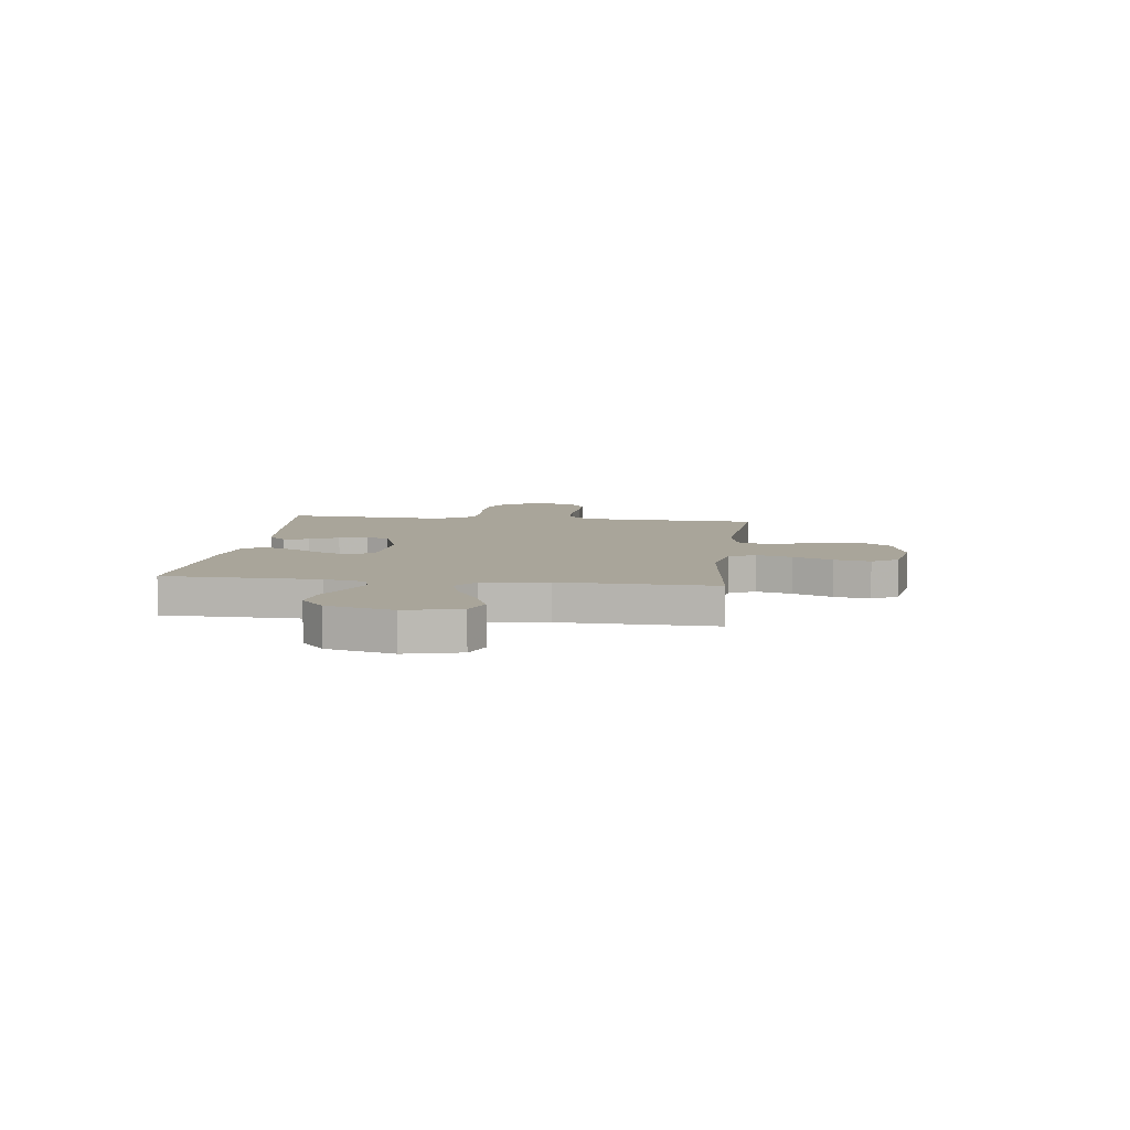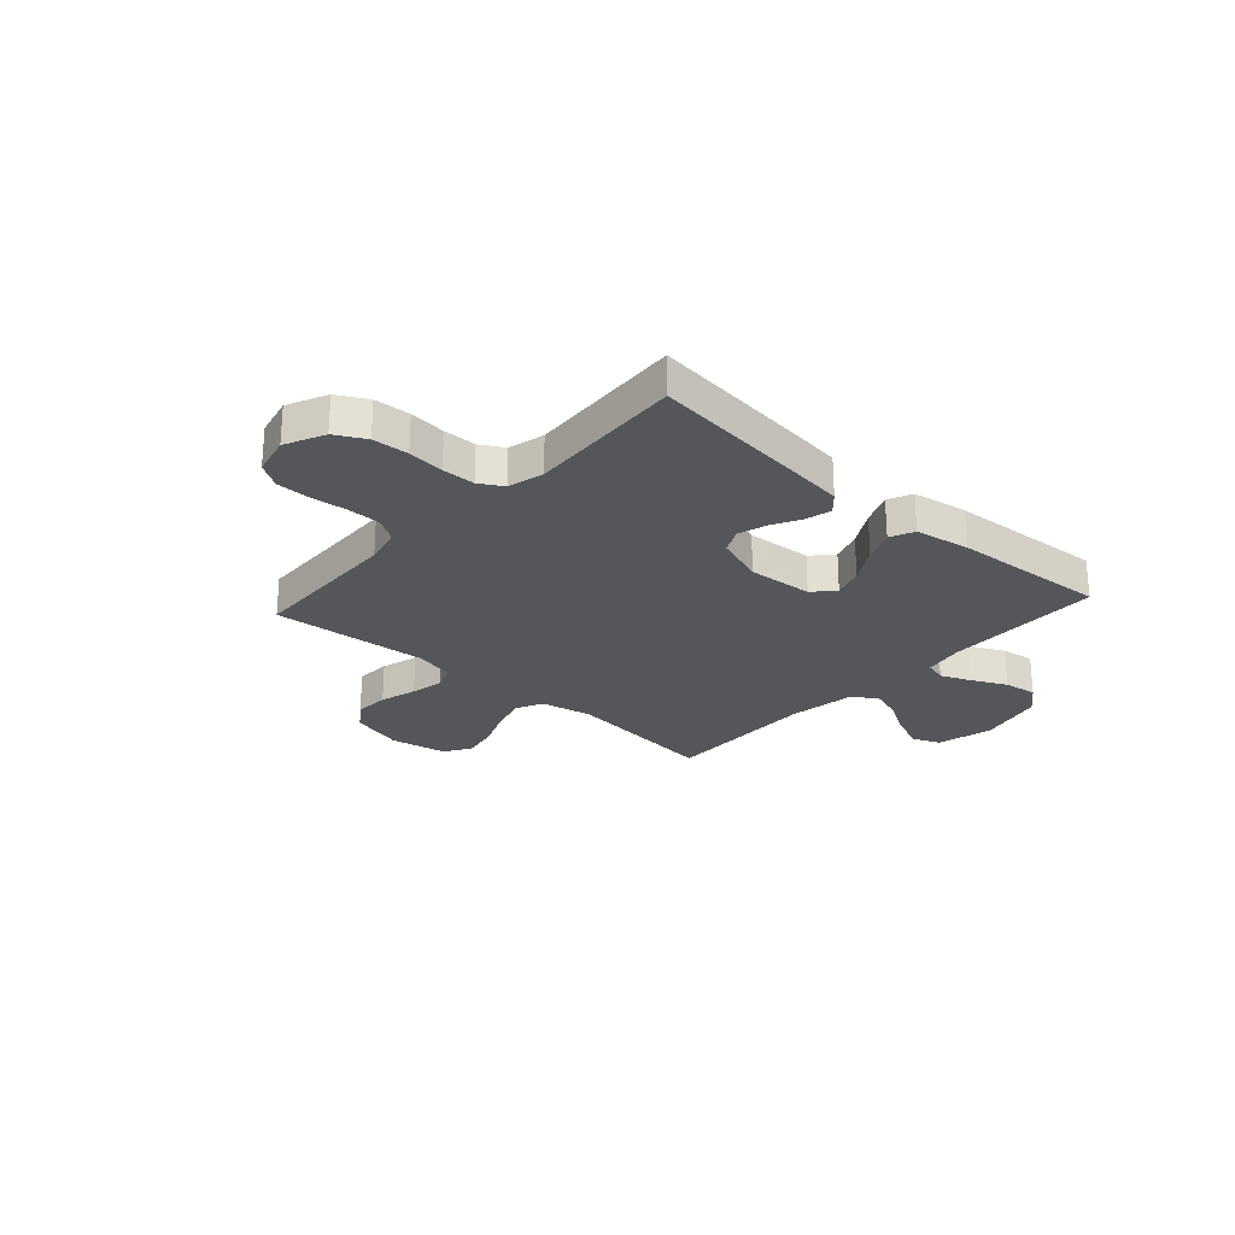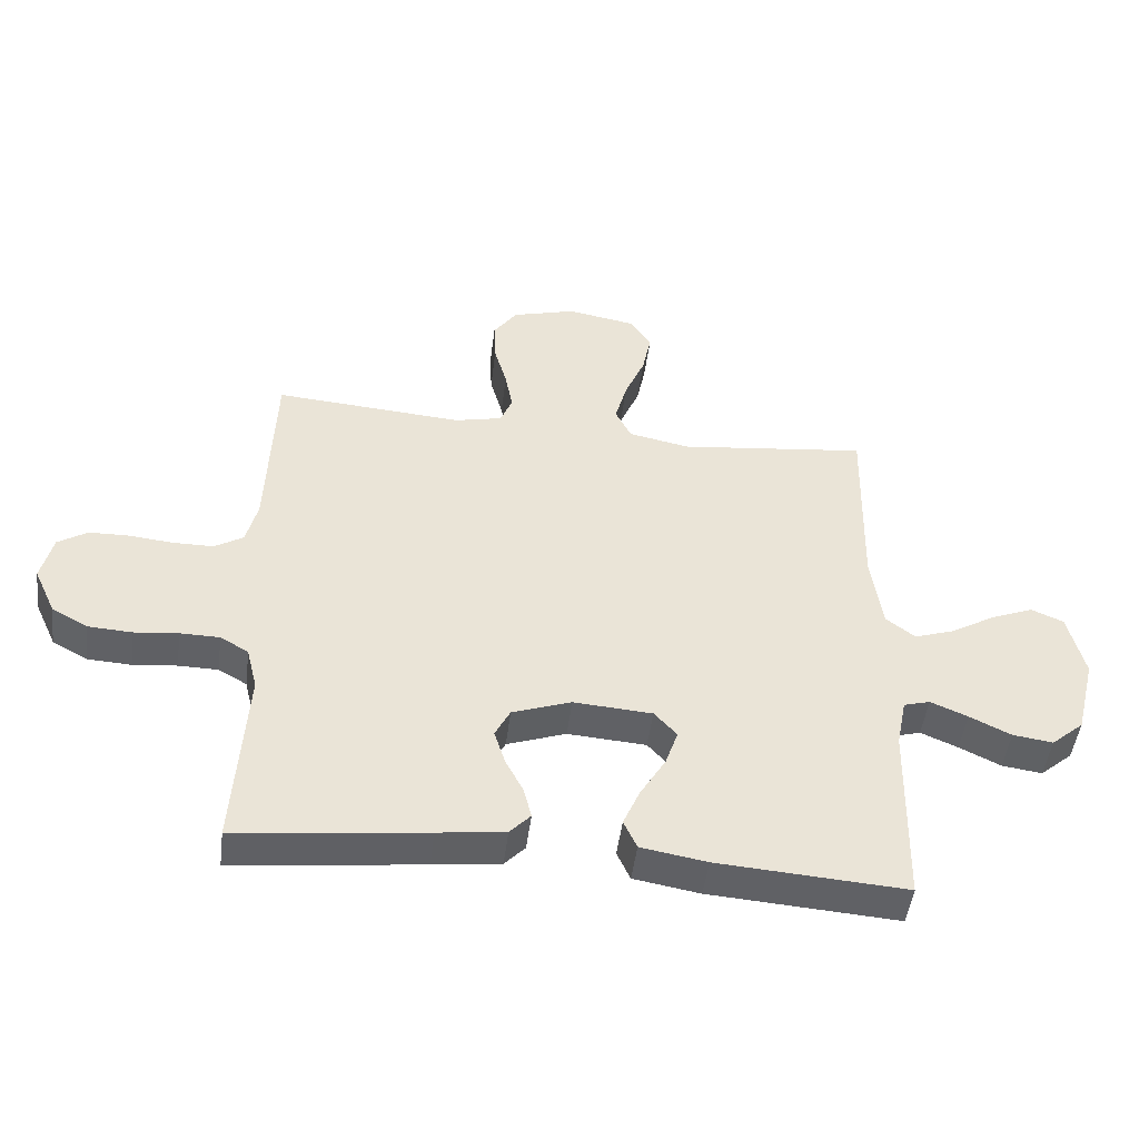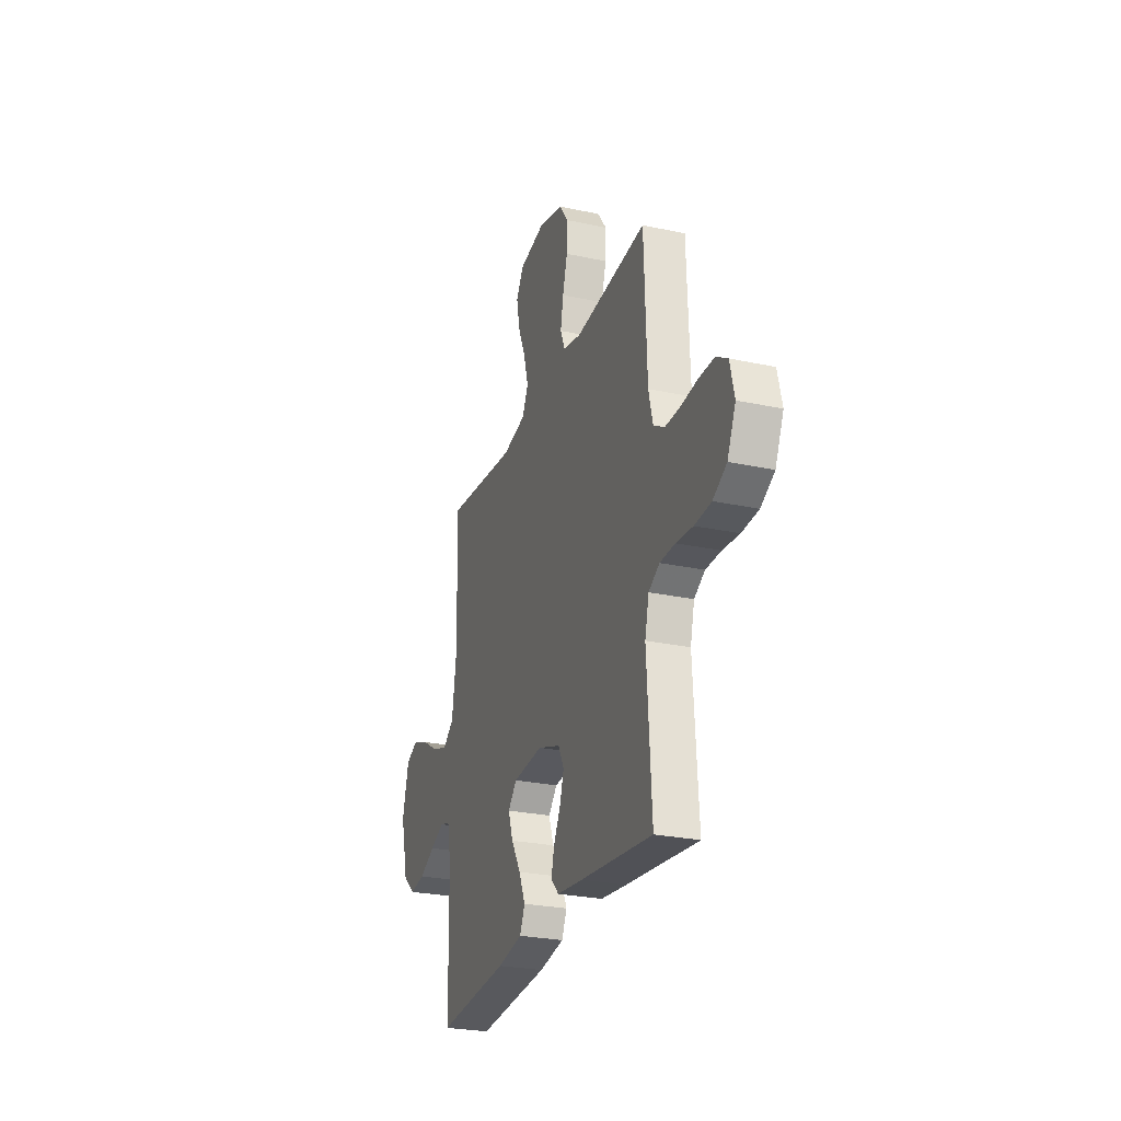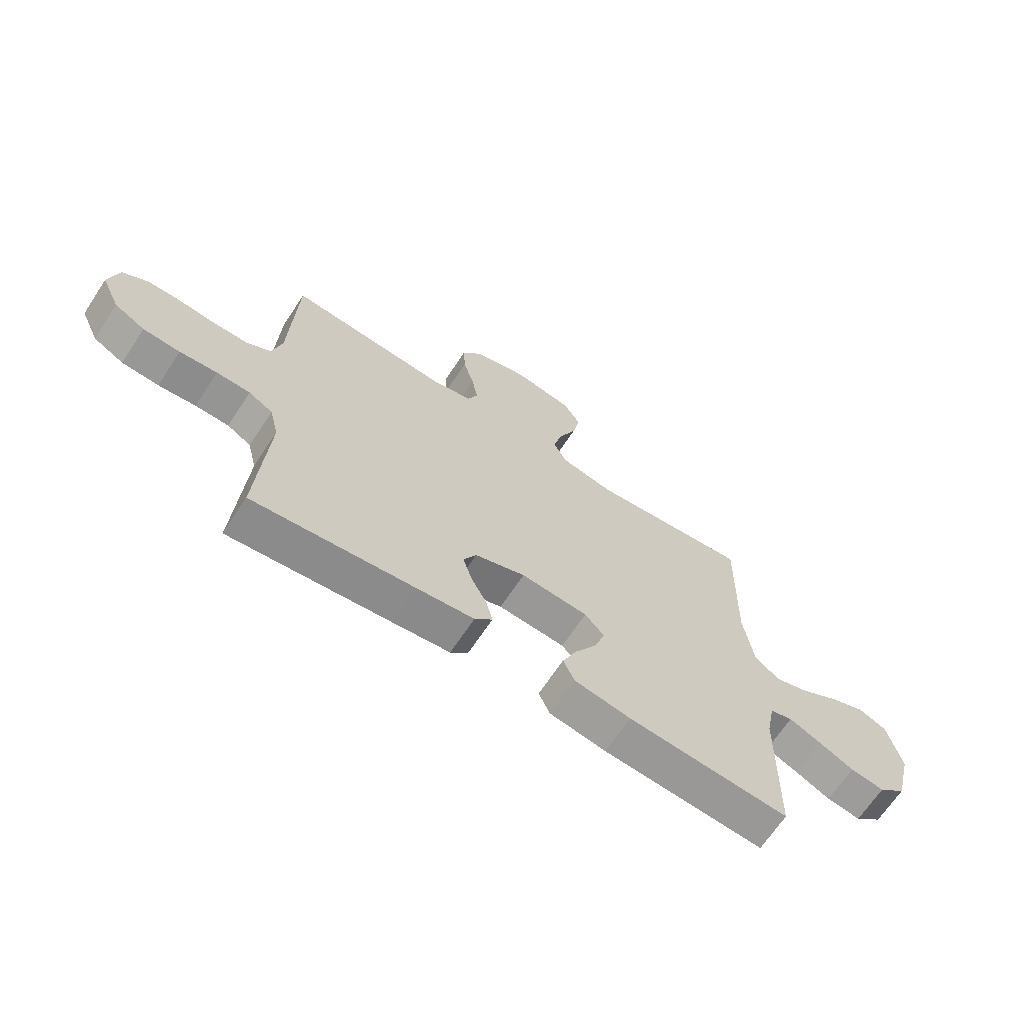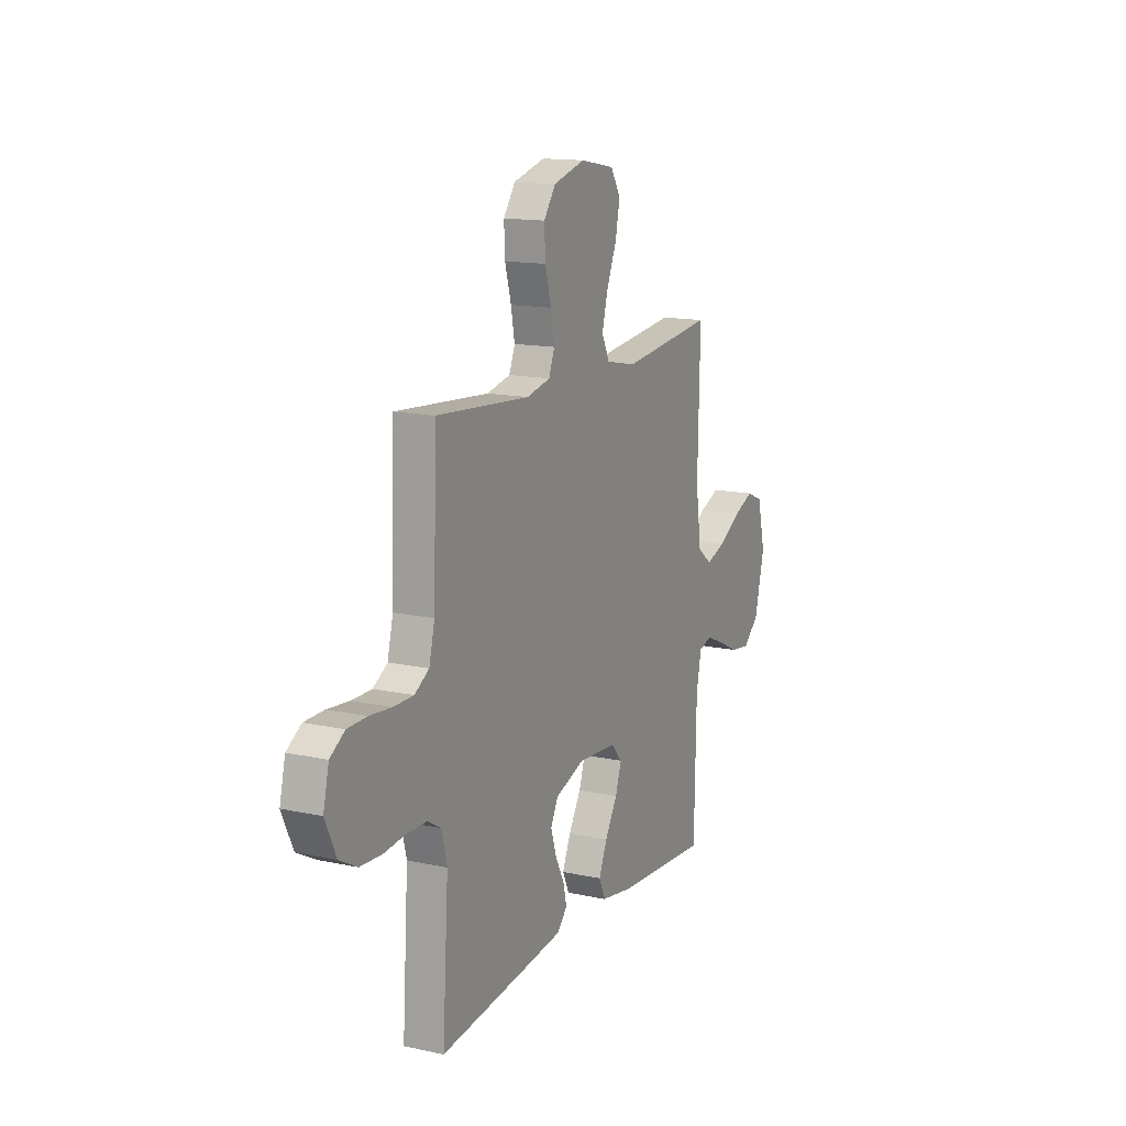
<metadata>
{"format":"obj","ext":"obj","renderer":"f3d","projection":"perspective","resolution":1024,"background":"white","views":[{"elev":7.5,"azim":-82.9,"up":"+Y"},{"elev":-25.5,"azim":137.9,"up":"+Y"},{"elev":-47.8,"azim":172.9,"up":"+Z"},{"elev":-26.6,"azim":71.3,"up":"+Z"},{"elev":-67.0,"azim":146.6,"up":"+Z"},{"elev":14.3,"azim":115.5,"up":"+Z"}]}
</metadata>
<code>
v 0.5 0.07 0.5
v 0.511 0.07 0.2
v 0.529 0.07 0.128
v 0.575 0.07 0.1
v 0.639 0.07 0.1
v 0.709 0.07 0.107
v 0.772 0.07 0.106
v 0.819 0.07 0.076
v 0.837 0.07 0
v 0.802 0.07 -0.076
v 0.745 0.07 -0.107
v 0.676 0.07 -0.111
v 0.606 0.07 -0.104
v 0.543 0.07 -0.105
v 0.498 0.07 -0.131
v 0.481 0.07 -0.2
v 0.5 0.07 -0.5
v 0.2 0.07 -0.466
v 0.093 0.07 -0.453
v 0.06 0.07 -0.418
v 0.072 0.07 -0.369
v 0.101 0.07 -0.313
v 0.118 0.07 -0.258
v 0.094 0.07 -0.211
v 0 0.07 -0.178
v -0.125 0.07 -0.187
v -0.161 0.07 -0.227
v -0.141 0.07 -0.286
v -0.101 0.07 -0.353
v -0.074 0.07 -0.415
v -0.095 0.07 -0.461
v -0.2 0.07 -0.479
v -0.5 0.07 -0.5
v -0.506 0.07 -0.2
v -0.522 0.07 -0.12
v -0.564 0.07 -0.108
v -0.623 0.07 -0.133
v -0.689 0.07 -0.165
v -0.753 0.07 -0.174
v -0.805 0.07 -0.129
v -0.837 0.07 0
v -0.811 0.07 0.107
v -0.759 0.07 0.129
v -0.692 0.07 0.102
v -0.621 0.07 0.06
v -0.557 0.07 0.039
v -0.511 0.07 0.074
v -0.493 0.07 0.2
v -0.5 0.07 0.5
v -0.2 0.07 0.466
v -0.102 0.07 0.486
v -0.077 0.07 0.537
v -0.096 0.07 0.607
v -0.128 0.07 0.683
v -0.142 0.07 0.753
v -0.11 0.07 0.804
v 0 0.07 0.824
v 0.102 0.07 0.796
v 0.14 0.07 0.743
v 0.137 0.07 0.676
v 0.117 0.07 0.605
v 0.105 0.07 0.541
v 0.124 0.07 0.494
v 0.2 0.07 0.477
v 0.5 0 0.5
v 0.511 0 0.2
v 0.529 0 0.128
v 0.575 0 0.1
v 0.639 0 0.1
v 0.709 0 0.107
v 0.772 0 0.106
v 0.819 0 0.076
v 0.837 0 0
v 0.802 0 -0.076
v 0.745 0 -0.107
v 0.676 0 -0.111
v 0.606 0 -0.104
v 0.543 0 -0.105
v 0.498 0 -0.131
v 0.481 0 -0.2
v 0.5 0 -0.5
v 0.2 0 -0.466
v 0.093 0 -0.453
v 0.06 0 -0.418
v 0.072 0 -0.369
v 0.101 0 -0.313
v 0.118 0 -0.258
v 0.094 0 -0.211
v 0 0 -0.178
v -0.125 0 -0.187
v -0.161 0 -0.227
v -0.141 0 -0.286
v -0.101 0 -0.353
v -0.074 0 -0.415
v -0.095 0 -0.461
v -0.2 0 -0.479
v -0.5 0 -0.5
v -0.506 0 -0.2
v -0.522 0 -0.12
v -0.564 0 -0.108
v -0.623 0 -0.133
v -0.689 0 -0.165
v -0.753 0 -0.174
v -0.805 0 -0.129
v -0.837 0 0
v -0.811 0 0.107
v -0.759 0 0.129
v -0.692 0 0.102
v -0.621 0 0.06
v -0.557 0 0.039
v -0.511 0 0.074
v -0.493 0 0.2
v -0.5 0 0.5
v -0.2 0 0.466
v -0.102 0 0.486
v -0.077 0 0.537
v -0.096 0 0.607
v -0.128 0 0.683
v -0.142 0 0.753
v -0.11 0 0.804
v 0 0 0.824
v 0.102 0 0.796
v 0.14 0 0.743
v 0.137 0 0.676
v 0.117 0 0.605
v 0.105 0 0.541
v 0.124 0 0.494
v 0.2 0 0.477
f 59 60 61
f 58 59 61
f 57 58 61
f 56 57 61
f 55 56 61
f 54 55 61
f 53 54 61
f 52 53 61 62
f 51 52 62 63
f 48 49 50
f 51 63 64
f 50 51 64
f 48 50 64
f 47 48 64
f 43 44 45
f 42 43 45
f 41 42 45
f 40 41 45
f 39 40 45
f 38 39 45
f 37 38 45
f 36 37 45 46
f 64 1 2
f 47 64 2
f 46 47 2
f 36 46 2
f 35 36 2
f 32 33 34
f 31 32 34
f 30 31 34
f 29 30 34
f 28 29 34
f 20 21 22
f 19 20 22
f 18 19 22
f 17 18 22
f 16 17 22
f 15 16 22 23
f 14 15 23 24
f 11 12 13
f 10 11 13
f 9 10 13
f 8 9 13
f 7 8 13
f 6 7 13
f 5 6 13
f 4 5 13 14
f 14 24 25
f 4 14 25
f 3 4 25
f 27 28 34 35
f 26 27 35
f 25 26 35
f 3 25 35
f 2 3 35
f 125 124 123
f 125 123 122
f 125 122 121
f 125 121 120
f 125 120 119
f 125 119 118
f 125 118 117
f 126 125 117 116
f 127 126 116 115
f 114 113 112
f 128 127 115
f 128 115 114
f 128 114 112
f 128 112 111
f 109 108 107
f 109 107 106
f 109 106 105
f 109 105 104
f 109 104 103
f 109 103 102
f 109 102 101
f 110 109 101 100
f 66 65 128
f 66 128 111
f 66 111 110
f 66 110 100
f 66 100 99
f 98 97 96
f 98 96 95
f 98 95 94
f 98 94 93
f 98 93 92
f 86 85 84
f 86 84 83
f 86 83 82
f 86 82 81
f 86 81 80
f 87 86 80 79
f 88 87 79 78
f 77 76 75
f 77 75 74
f 77 74 73
f 77 73 72
f 77 72 71
f 77 71 70
f 77 70 69
f 78 77 69 68
f 89 88 78
f 89 78 68
f 89 68 67
f 99 98 92 91
f 99 91 90
f 99 90 89
f 99 89 67
f 99 67 66
f 1 65 66 2
f 2 66 67 3
f 3 67 68 4
f 4 68 69 5
f 5 69 70 6
f 6 70 71 7
f 7 71 72 8
f 8 72 73 9
f 9 73 74 10
f 10 74 75 11
f 11 75 76 12
f 12 76 77 13
f 13 77 78 14
f 14 78 79 15
f 15 79 80 16
f 16 80 81 17
f 17 81 82 18
f 18 82 83 19
f 19 83 84 20
f 20 84 85 21
f 21 85 86 22
f 22 86 87 23
f 23 87 88 24
f 24 88 89 25
f 25 89 90 26
f 26 90 91 27
f 27 91 92 28
f 28 92 93 29
f 29 93 94 30
f 30 94 95 31
f 31 95 96 32
f 32 96 97 33
f 33 97 98 34
f 34 98 99 35
f 35 99 100 36
f 36 100 101 37
f 37 101 102 38
f 38 102 103 39
f 39 103 104 40
f 40 104 105 41
f 41 105 106 42
f 42 106 107 43
f 43 107 108 44
f 44 108 109 45
f 45 109 110 46
f 46 110 111 47
f 47 111 112 48
f 48 112 113 49
f 49 113 114 50
f 50 114 115 51
f 51 115 116 52
f 52 116 117 53
f 53 117 118 54
f 54 118 119 55
f 55 119 120 56
f 56 120 121 57
f 57 121 122 58
f 58 122 123 59
f 59 123 124 60
f 60 124 125 61
f 61 125 126 62
f 62 126 127 63
f 63 127 128 64
f 64 128 65 1

</code>
